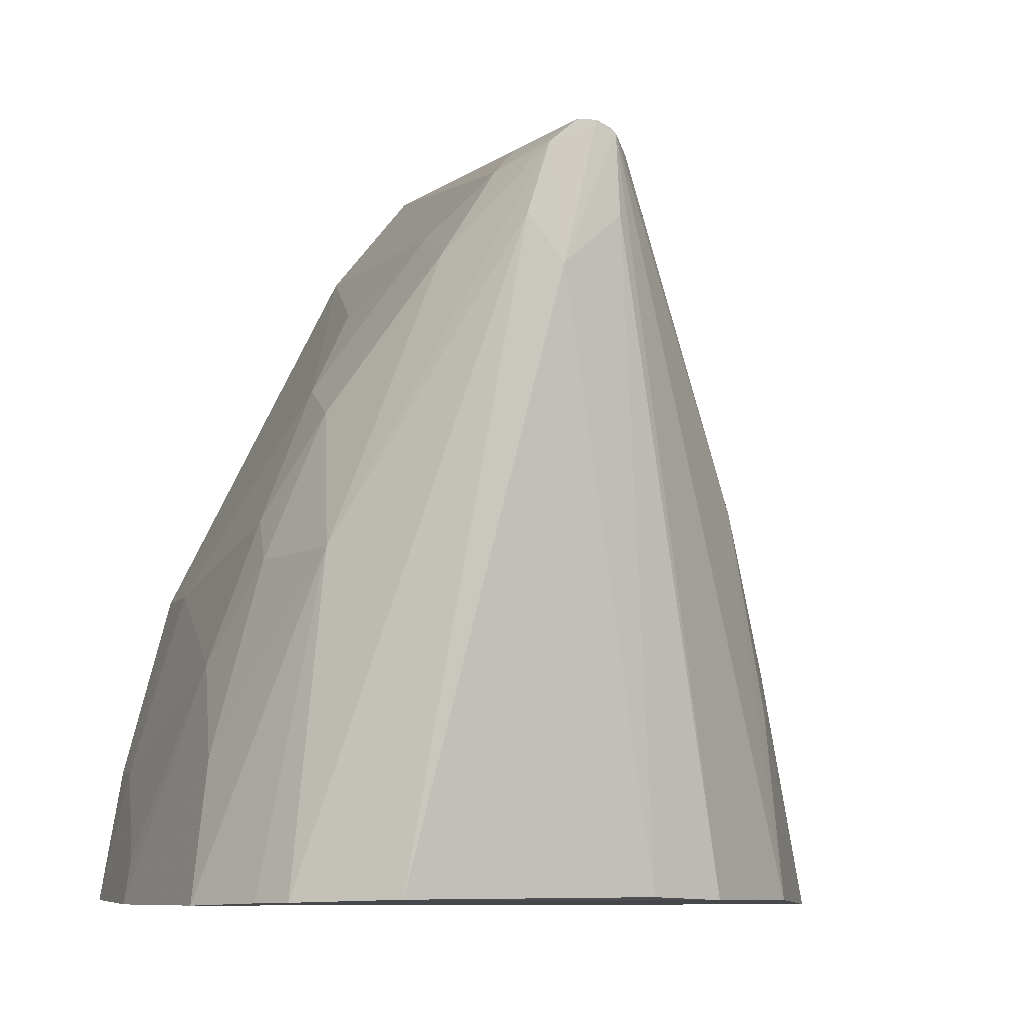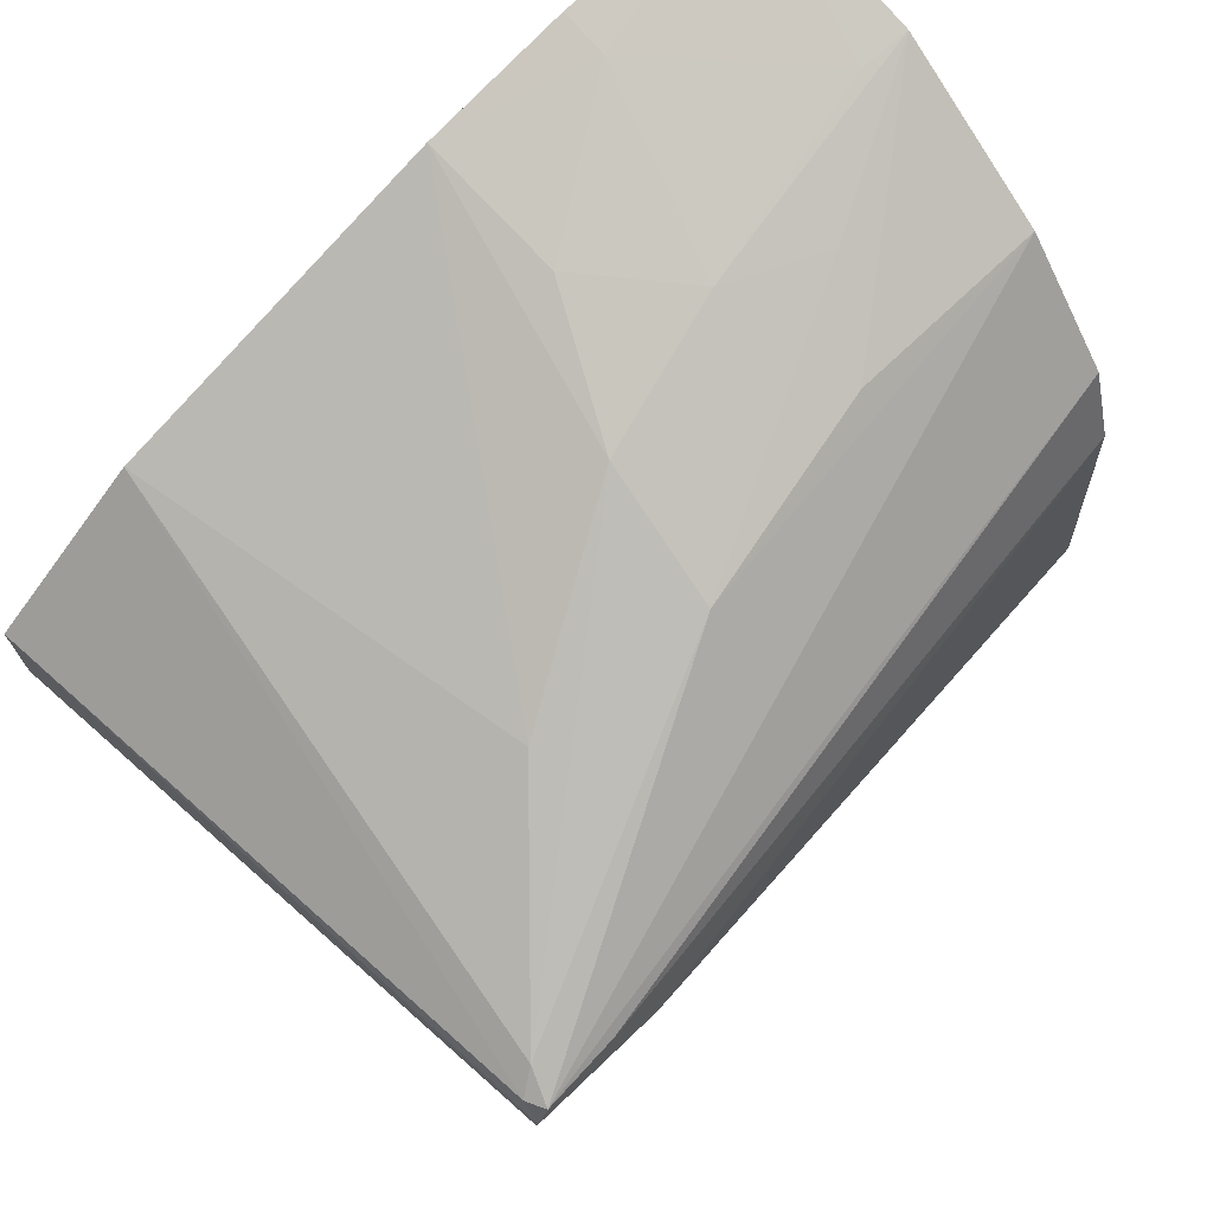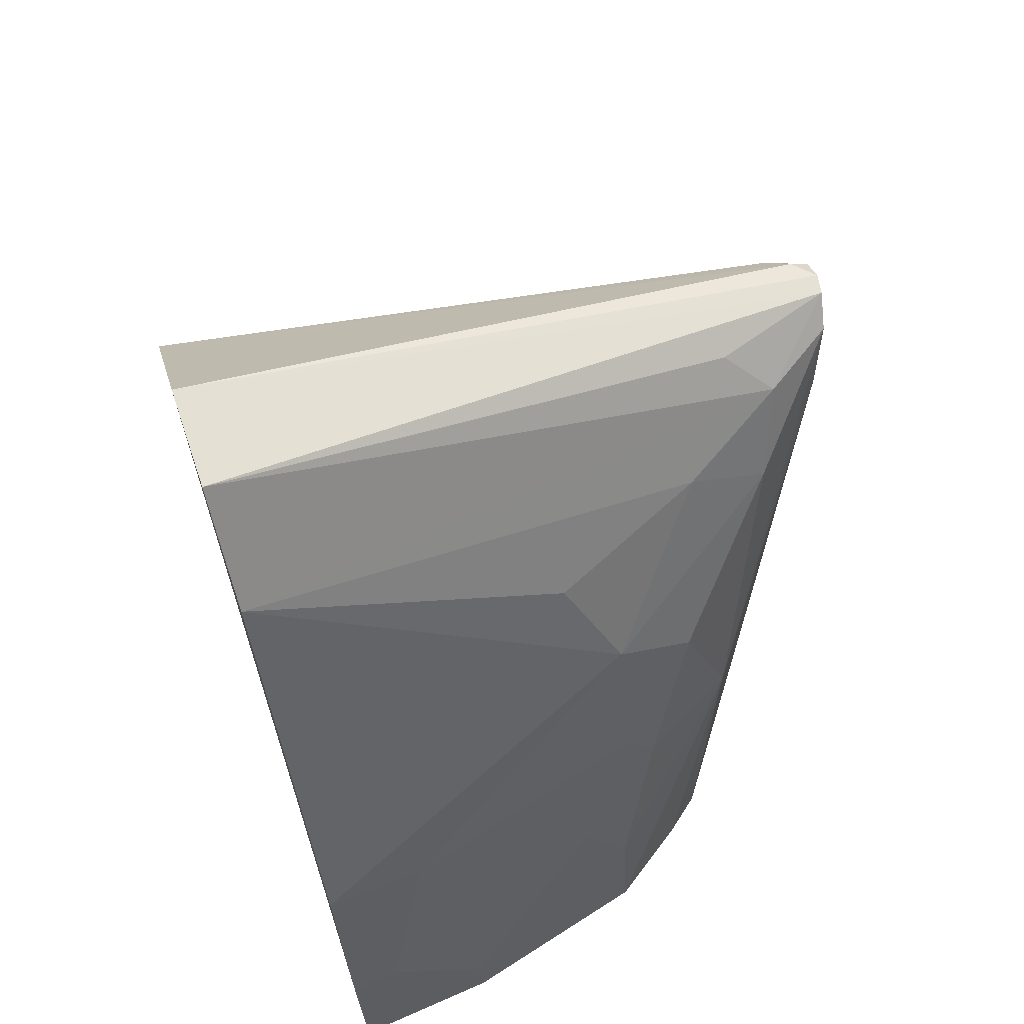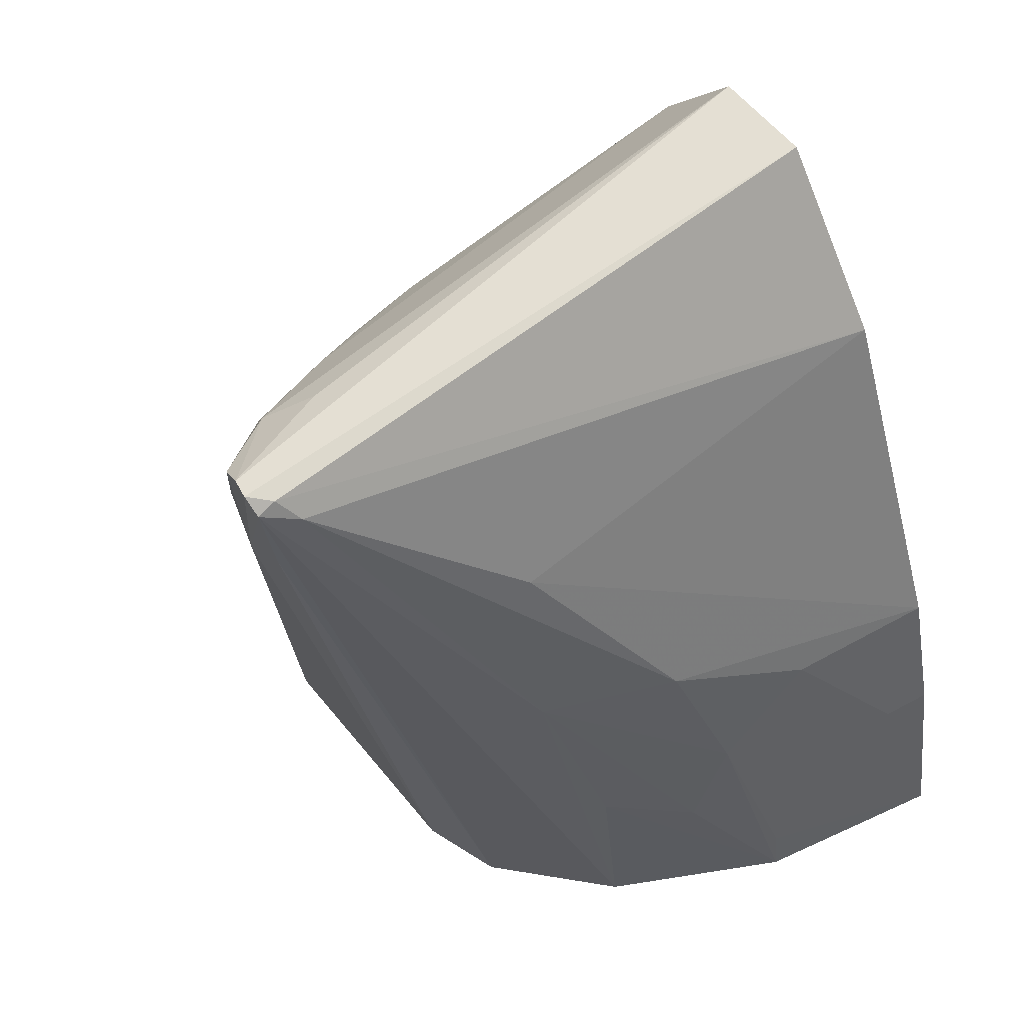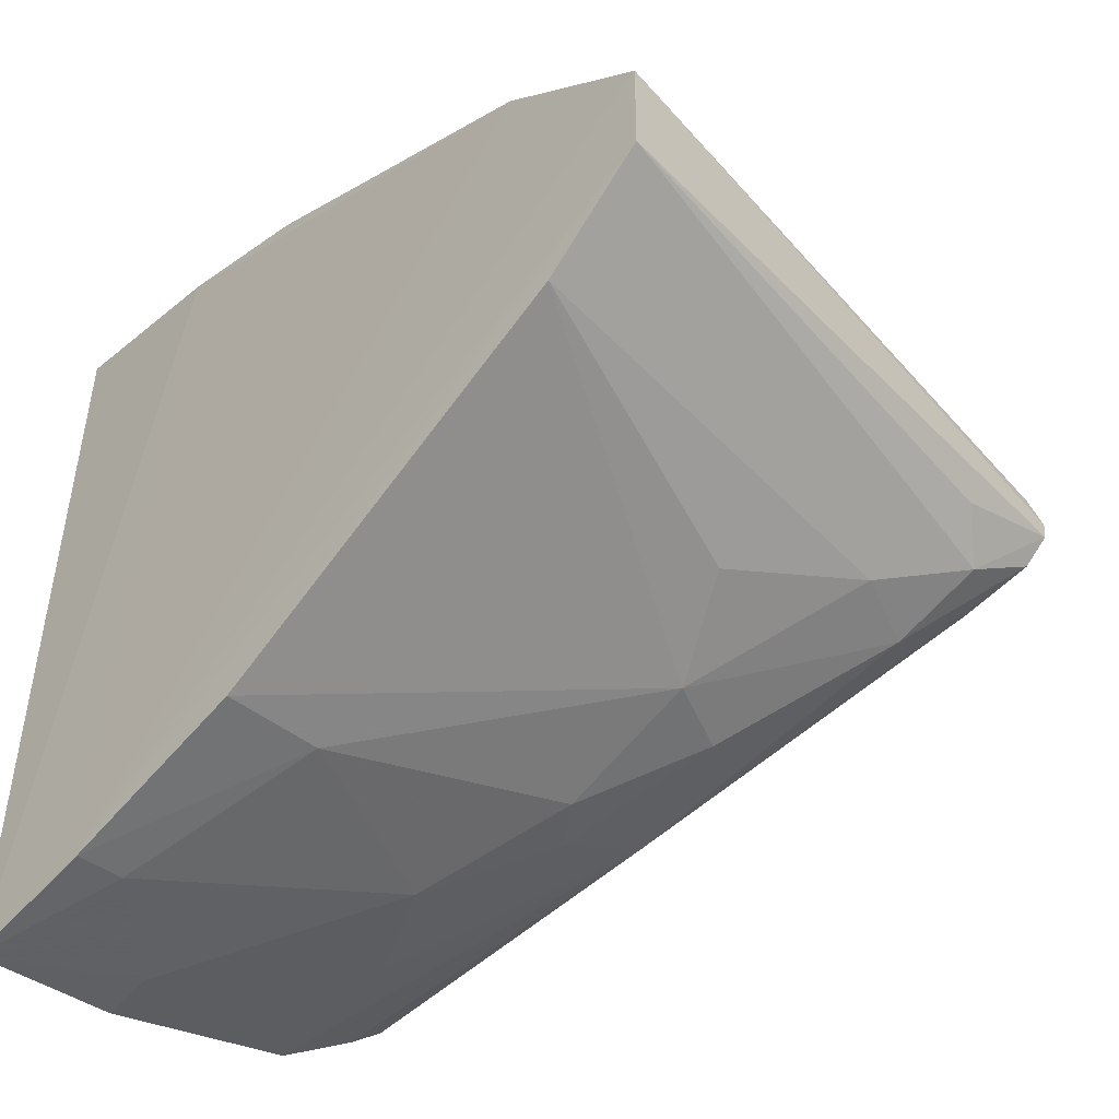
<metadata>
{"format":"obj","ext":"obj","renderer":"f3d","projection":"perspective","resolution":1024,"background":"white","views":[{"elev":-8.1,"azim":-103.8,"up":"+Y"},{"elev":69.8,"azim":-130.8,"up":"+Z"},{"elev":67.3,"azim":162.2,"up":"+Y"},{"elev":58.6,"azim":-36.7,"up":"+Y"},{"elev":-47.4,"azim":136.7,"up":"+Z"}]}
</metadata>
<code>
v -0.1623 0.234 0.113
v -0.1624 0.2332 -0.1309
v -0.1608 0.4841 0.00315
v -0.3469 0.4605 -0.006379
v -0.3131 0.2358 -0.05562
v -0.1618 0.4516 -0.05182
v -0.1614 0.3358 0.08862
v -0.2195 0.2318 0.1009
v -0.2745 0.3375 -0.09198
v -0.162 0.276 -0.124
v -0.1613 0.4833 -0.02677
v -0.1606 0.4373 0.04171
v -0.1608 0.2915 0.1005
v -0.2634 0.2334 -0.1111
v -0.302 0.235 0.04363
v -0.2472 0.3514 0.06817
v -0.2962 0.4352 -0.04676
v -0.1622 0.3348 -0.1089
v -0.2051 0.2474 -0.1241
v -0.346 0.4606 -0.01204
v -0.3409 0.4602 -0.0003639
v -0.2056 0.2326 -0.1263
v -0.3107 0.2362 0.0205
v -0.2969 0.2348 -0.08638
v -0.2819 0.4074 0.03792
v -0.2054 0.3331 0.08223
v -0.2484 0.3071 -0.1059
v -0.2665 0.3918 -0.07655
v -0.1766 0.276 -0.1228
v -0.3253 0.4491 -0.03184
v -0.3434 0.4183 -0.01535
v -0.2879 0.3541 0.05286
v -0.3465 0.457 -0.0005372
v -0.3029 0.3387 -0.0773
v -0.3362 0.4536 0.005371
v -0.1753 0.2911 0.0984
v -0.234 0.3068 0.08246
v -0.2626 0.2778 -0.1063
v -0.2524 0.4201 -0.06266
v -0.2648 0.3508 -0.09187
v -0.1919 0.3342 -0.107
v -0.3126 0.46 -0.02275
v -0.3194 0.4247 -0.04653
v -0.3418 0.4329 -0.0259
v -0.2716 0.2344 0.07525
v -0.3439 0.4332 0.001412
v -0.2866 0.2345 -0.09488
v -0.2188 0.2464 0.09828
v -0.2461 0.2771 0.08296
v -0.289 0.3812 -0.07572
v -0.3445 0.4538 -0.02001
v -0.2732 0.293 0.06896
f 8 2 1
f 11 3 10
f 12 10 3
f 13 1 2
f 13 2 10
f 13 12 7
f 13 10 12
f 15 14 8
f 18 11 10
f 18 6 11
f 20 4 3
f 20 3 11
f 21 12 3
f 21 3 4
f 22 2 8
f 22 8 14
f 22 19 2
f 23 5 15
f 24 15 5
f 24 14 15
f 25 16 7
f 25 7 12
f 26 7 16
f 27 19 22
f 28 6 18
f 29 10 2
f 29 2 19
f 29 19 27
f 30 11 6
f 30 6 17
f 31 5 23
f 33 21 4
f 33 4 31
f 35 25 12
f 35 12 21
f 35 21 33
f 35 16 25
f 35 33 32
f 35 32 16
f 36 13 7
f 36 7 26
f 36 1 13
f 37 26 16
f 37 36 26
f 37 16 32
f 38 27 22
f 38 22 14
f 38 9 27
f 38 34 9
f 38 14 34
f 39 28 17
f 39 17 6
f 39 6 28
f 40 27 9
f 41 29 27
f 41 18 10
f 41 10 29
f 41 27 40
f 41 40 28
f 41 28 18
f 42 30 20
f 42 20 11
f 42 11 30
f 43 30 17
f 43 17 28
f 44 24 5
f 44 5 31
f 44 34 24
f 45 15 8
f 45 33 15
f 45 32 33
f 46 23 15
f 46 15 33
f 46 33 31
f 46 31 23
f 47 34 14
f 47 14 24
f 47 24 34
f 48 37 8
f 48 8 1
f 48 1 36
f 48 36 37
f 49 37 32
f 49 8 37
f 50 43 28
f 50 28 40
f 50 40 9
f 50 9 34
f 50 34 43
f 51 20 30
f 51 30 43
f 51 43 34
f 51 34 44
f 51 44 31
f 51 31 4
f 51 4 20
f 52 45 8
f 52 8 49
f 52 49 32
f 52 32 45

</code>
